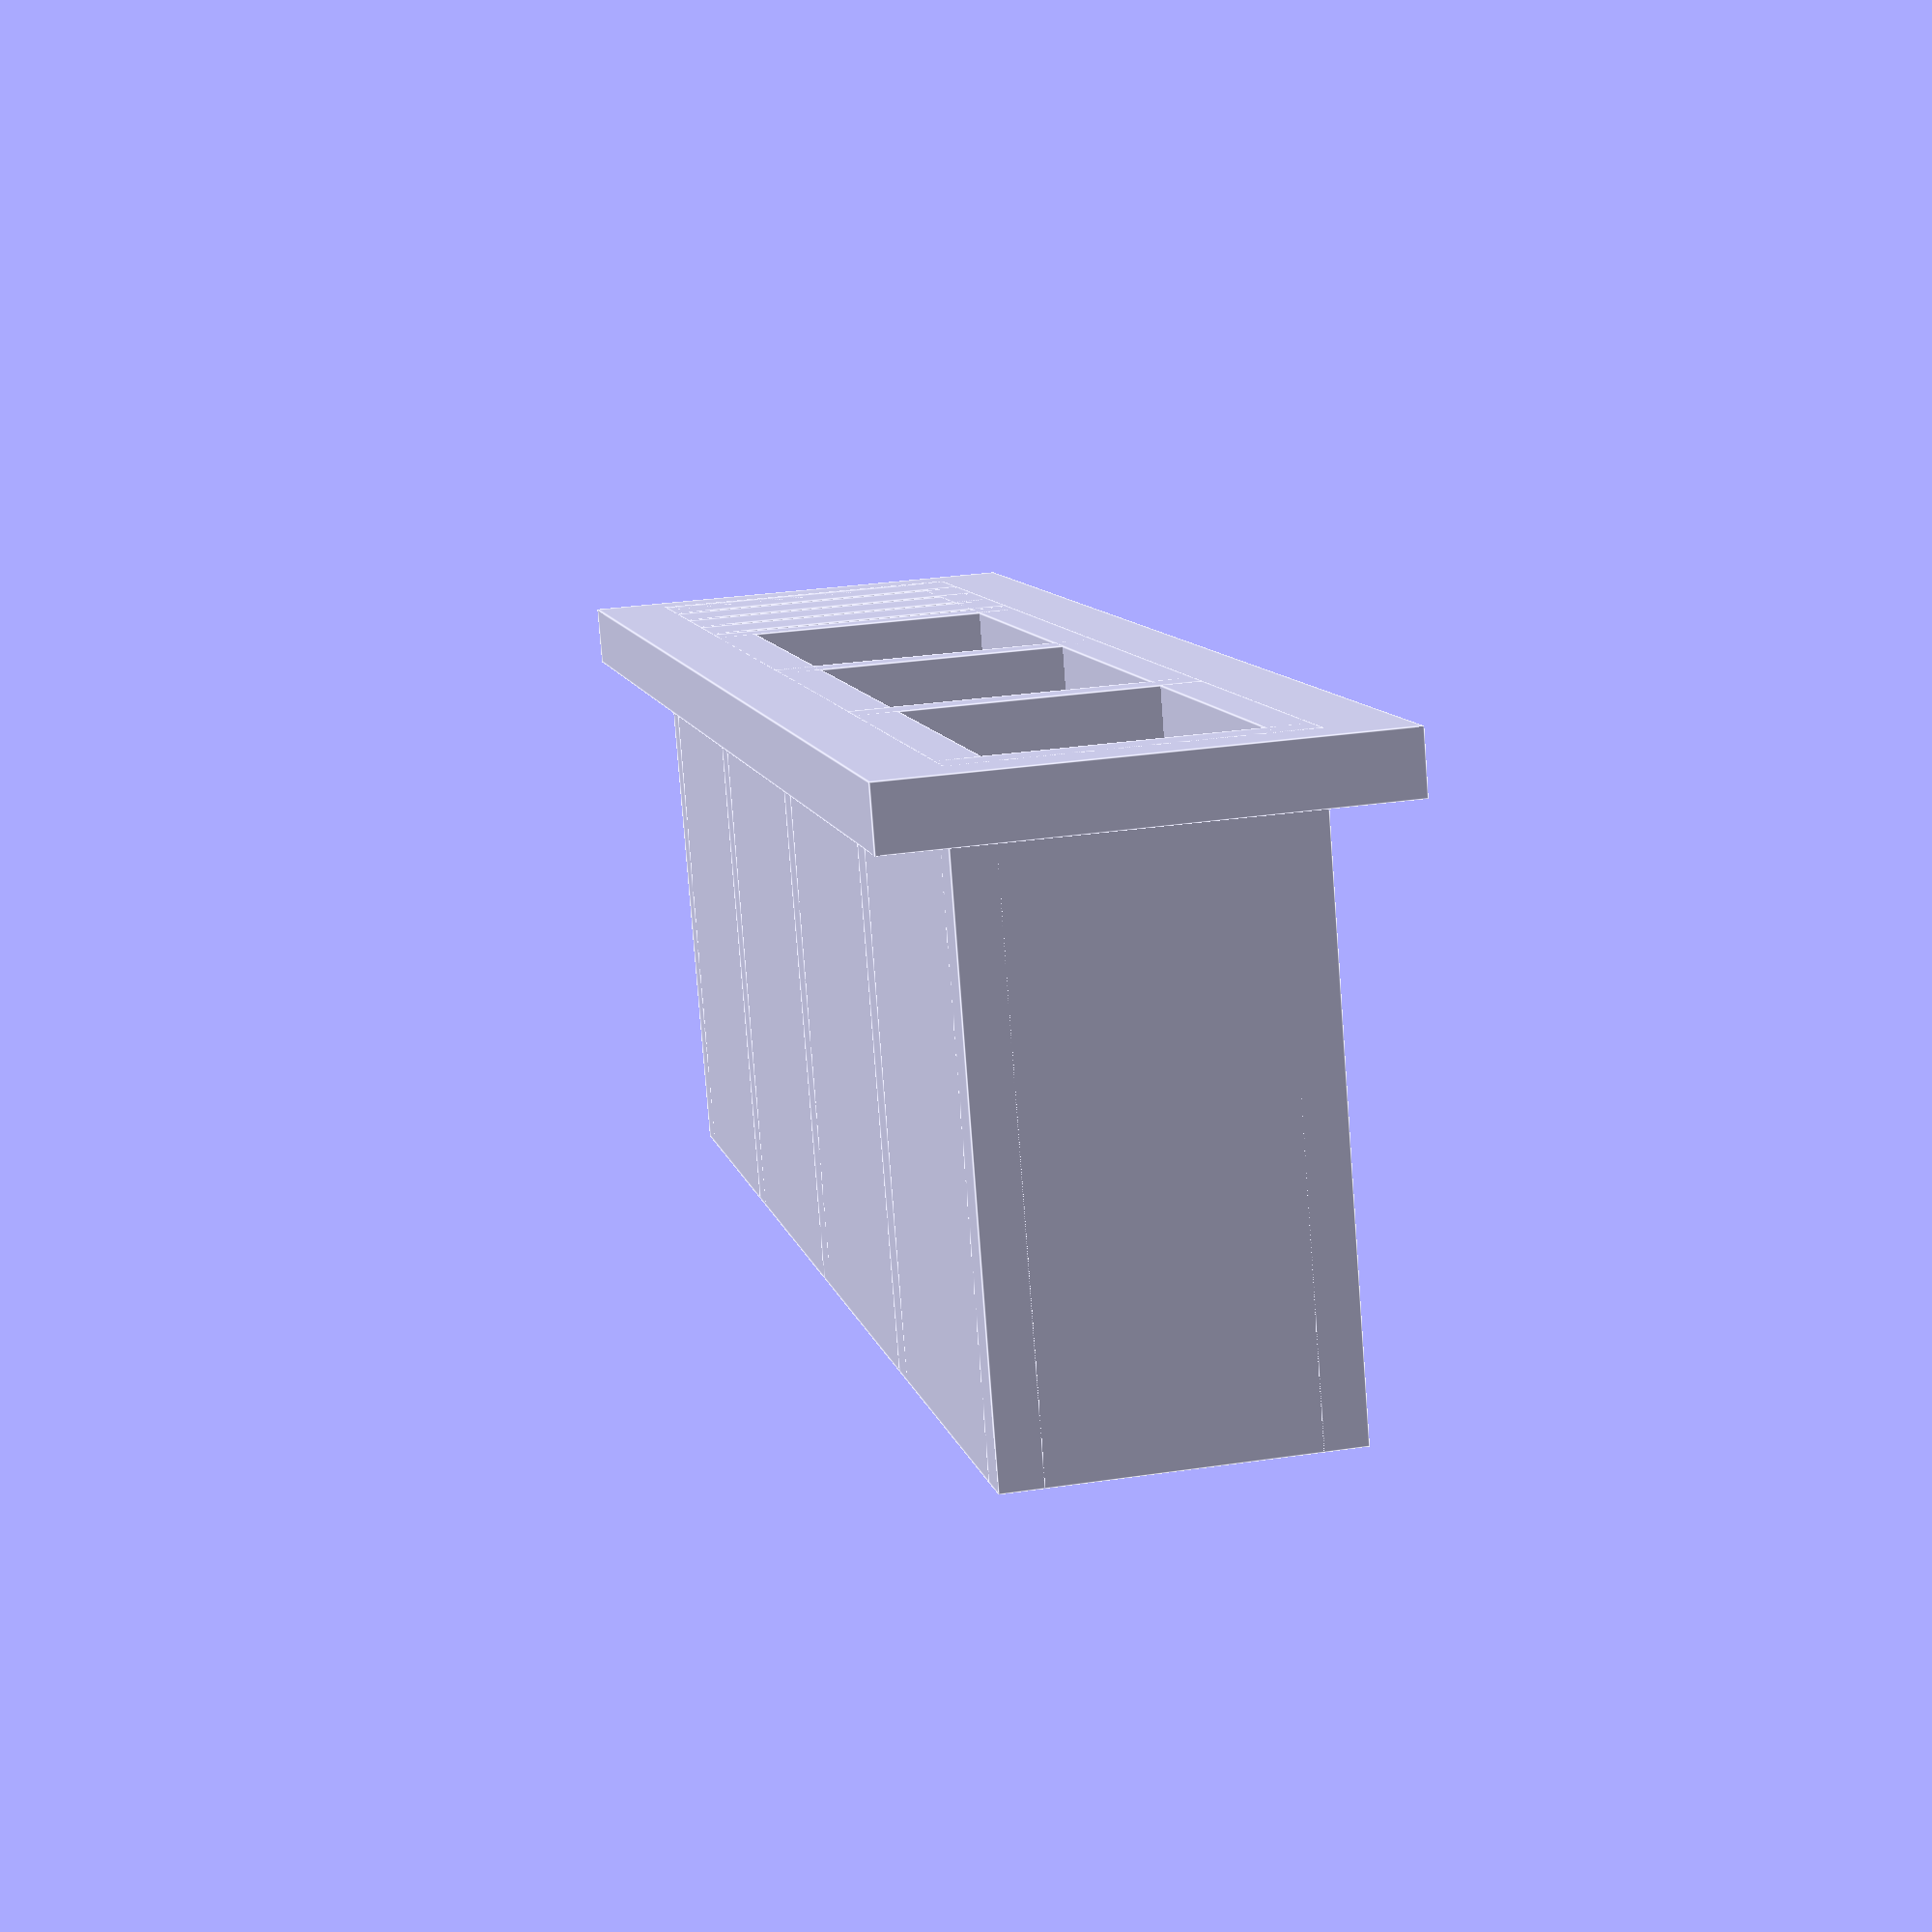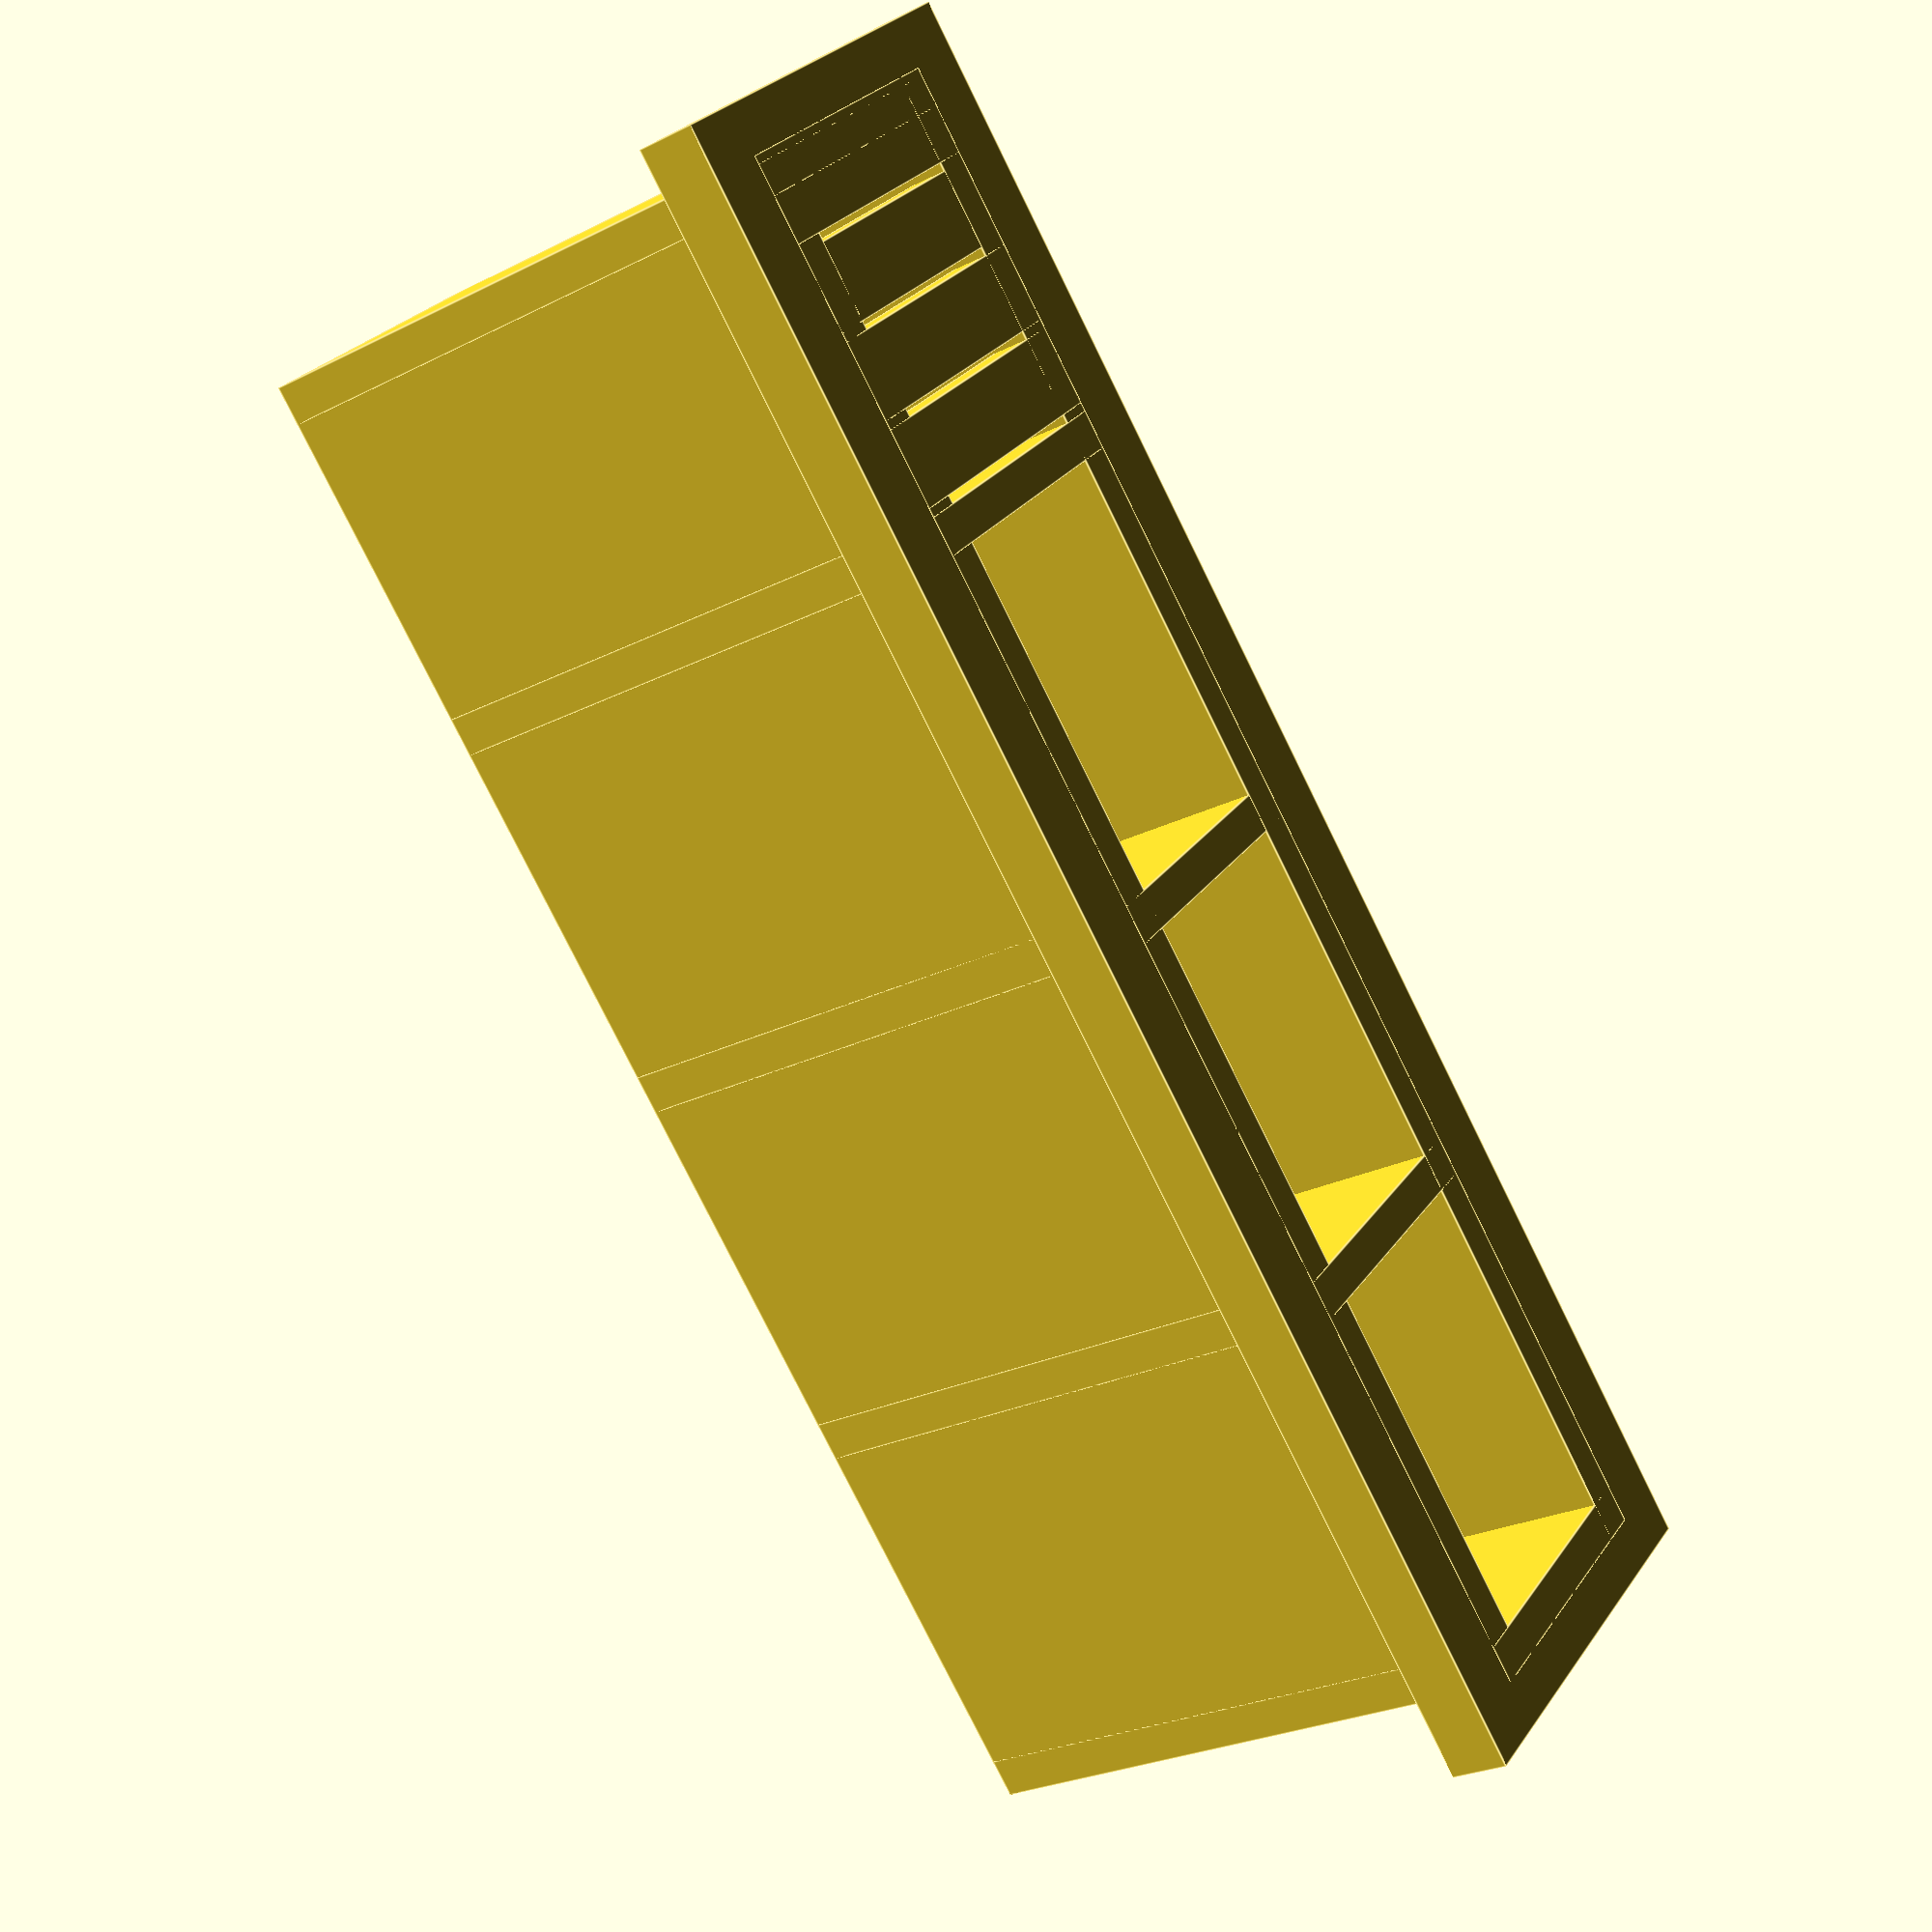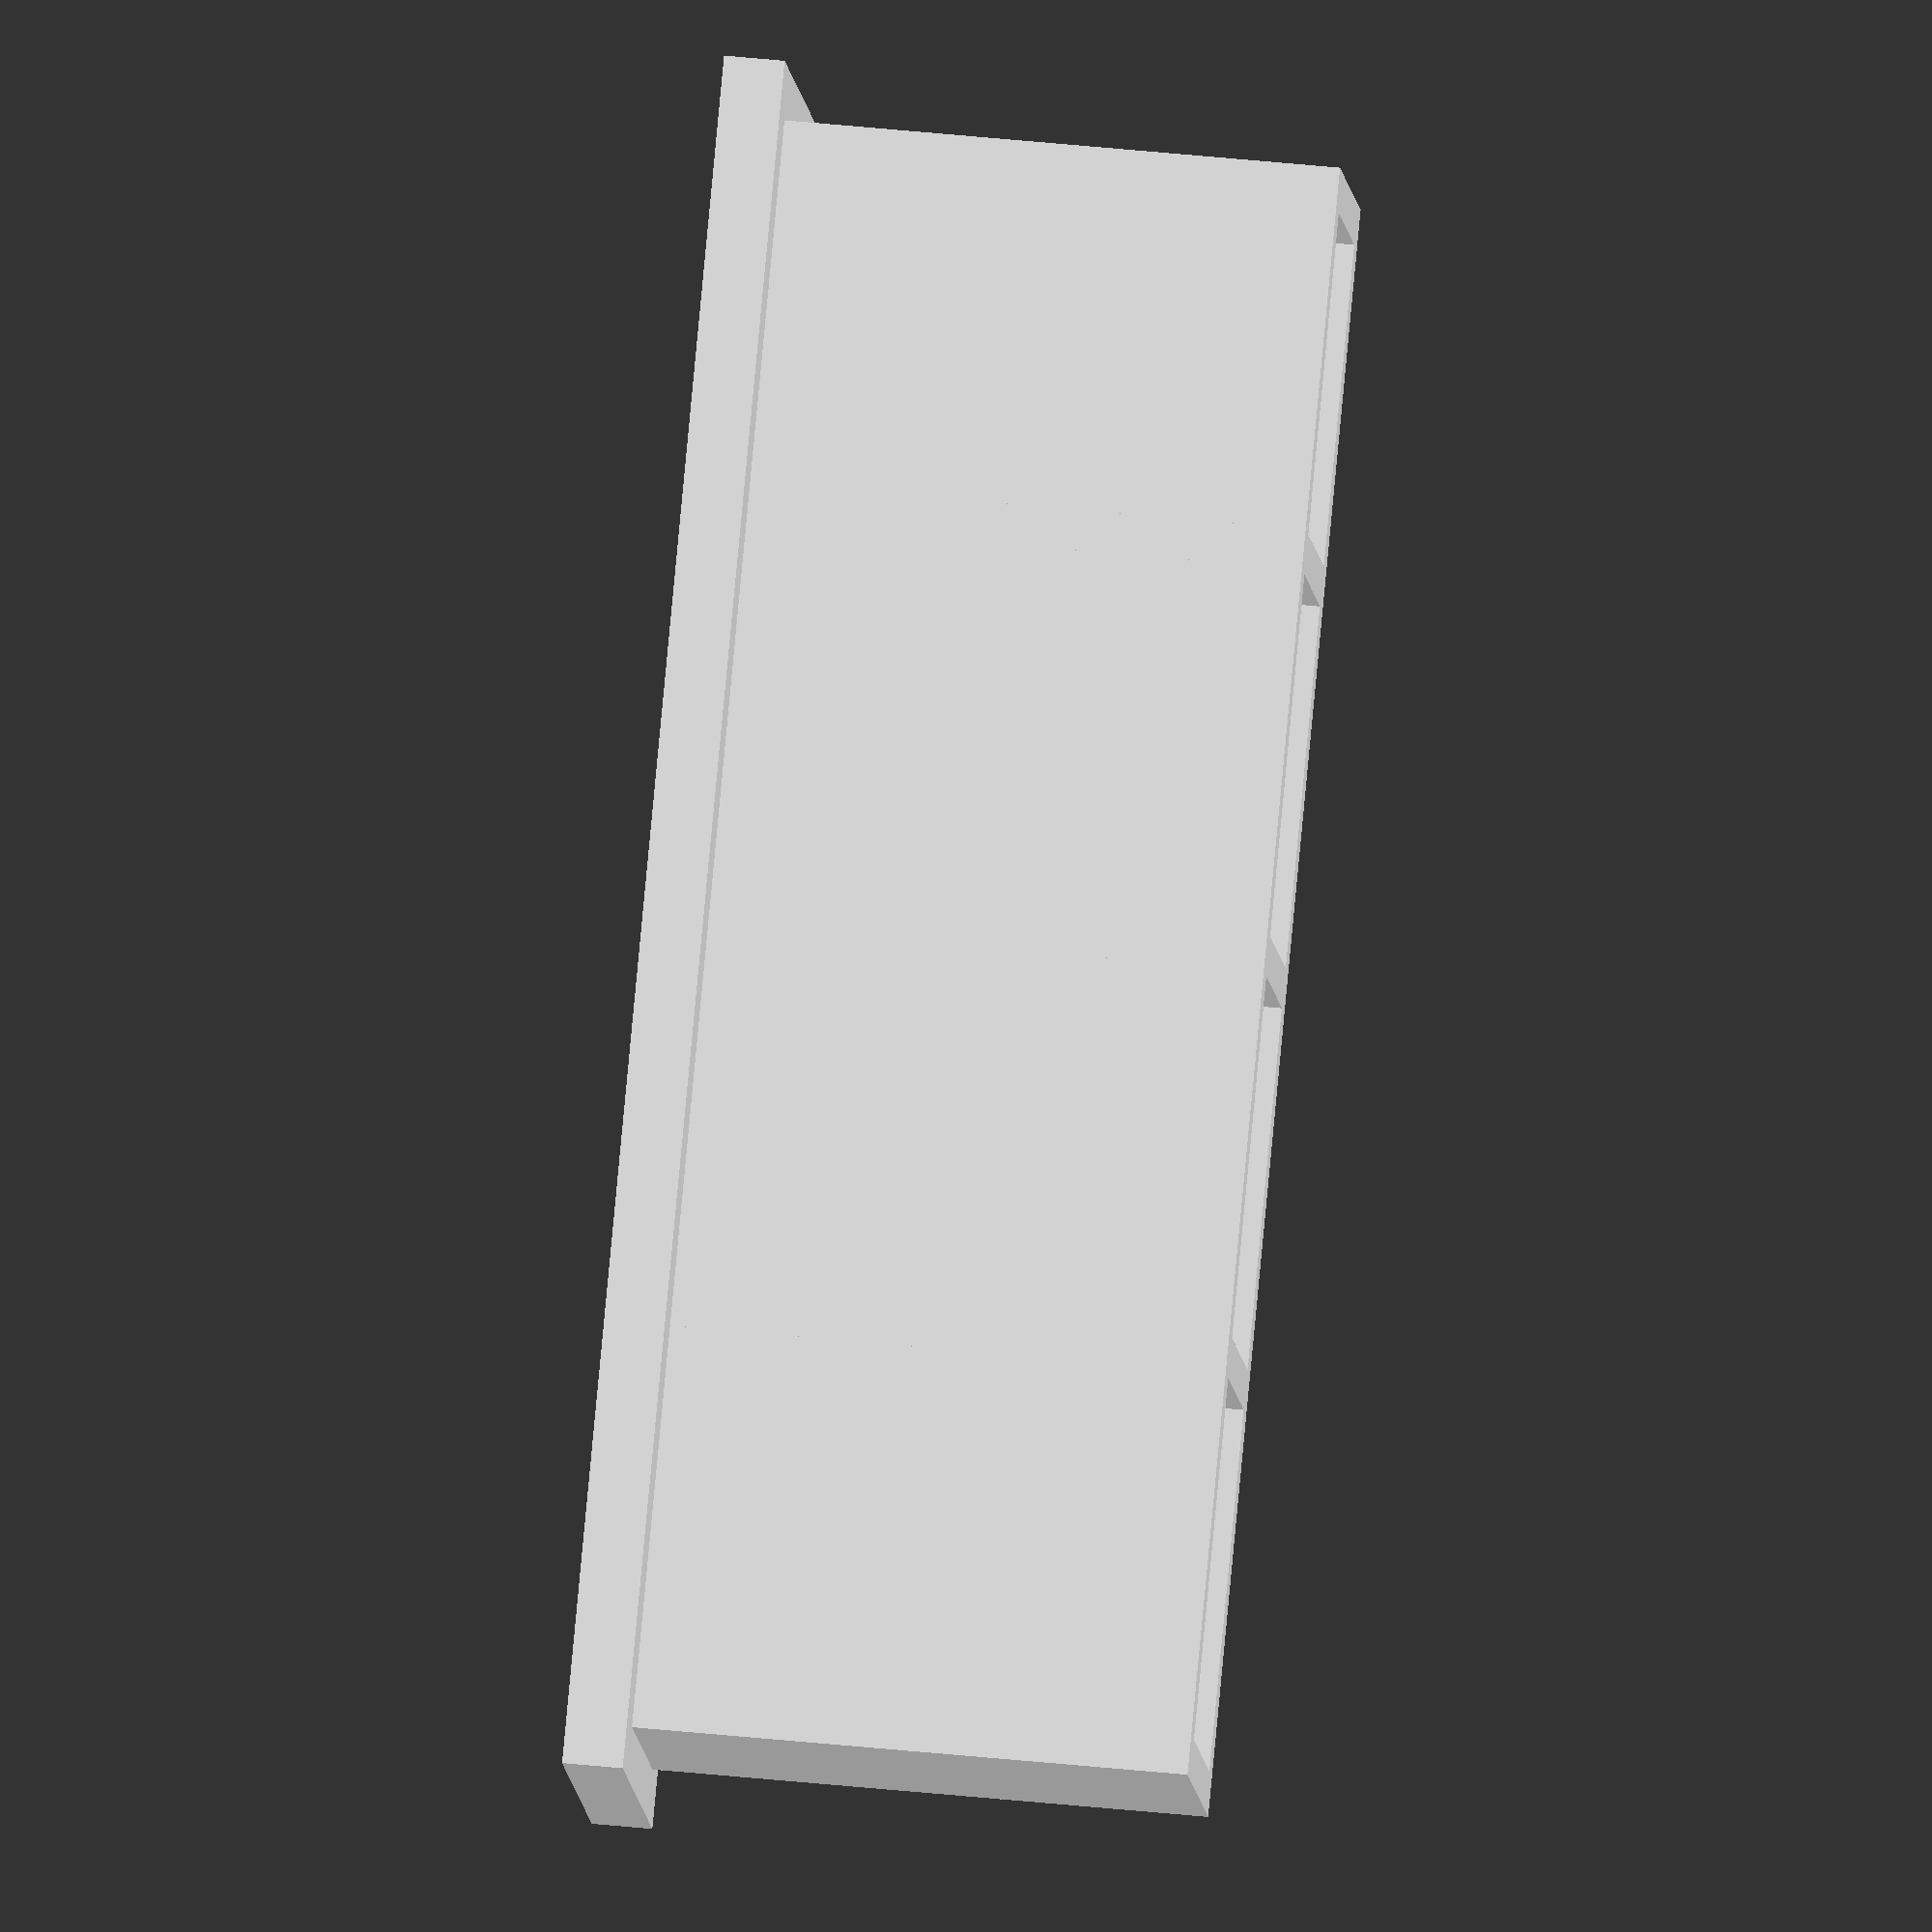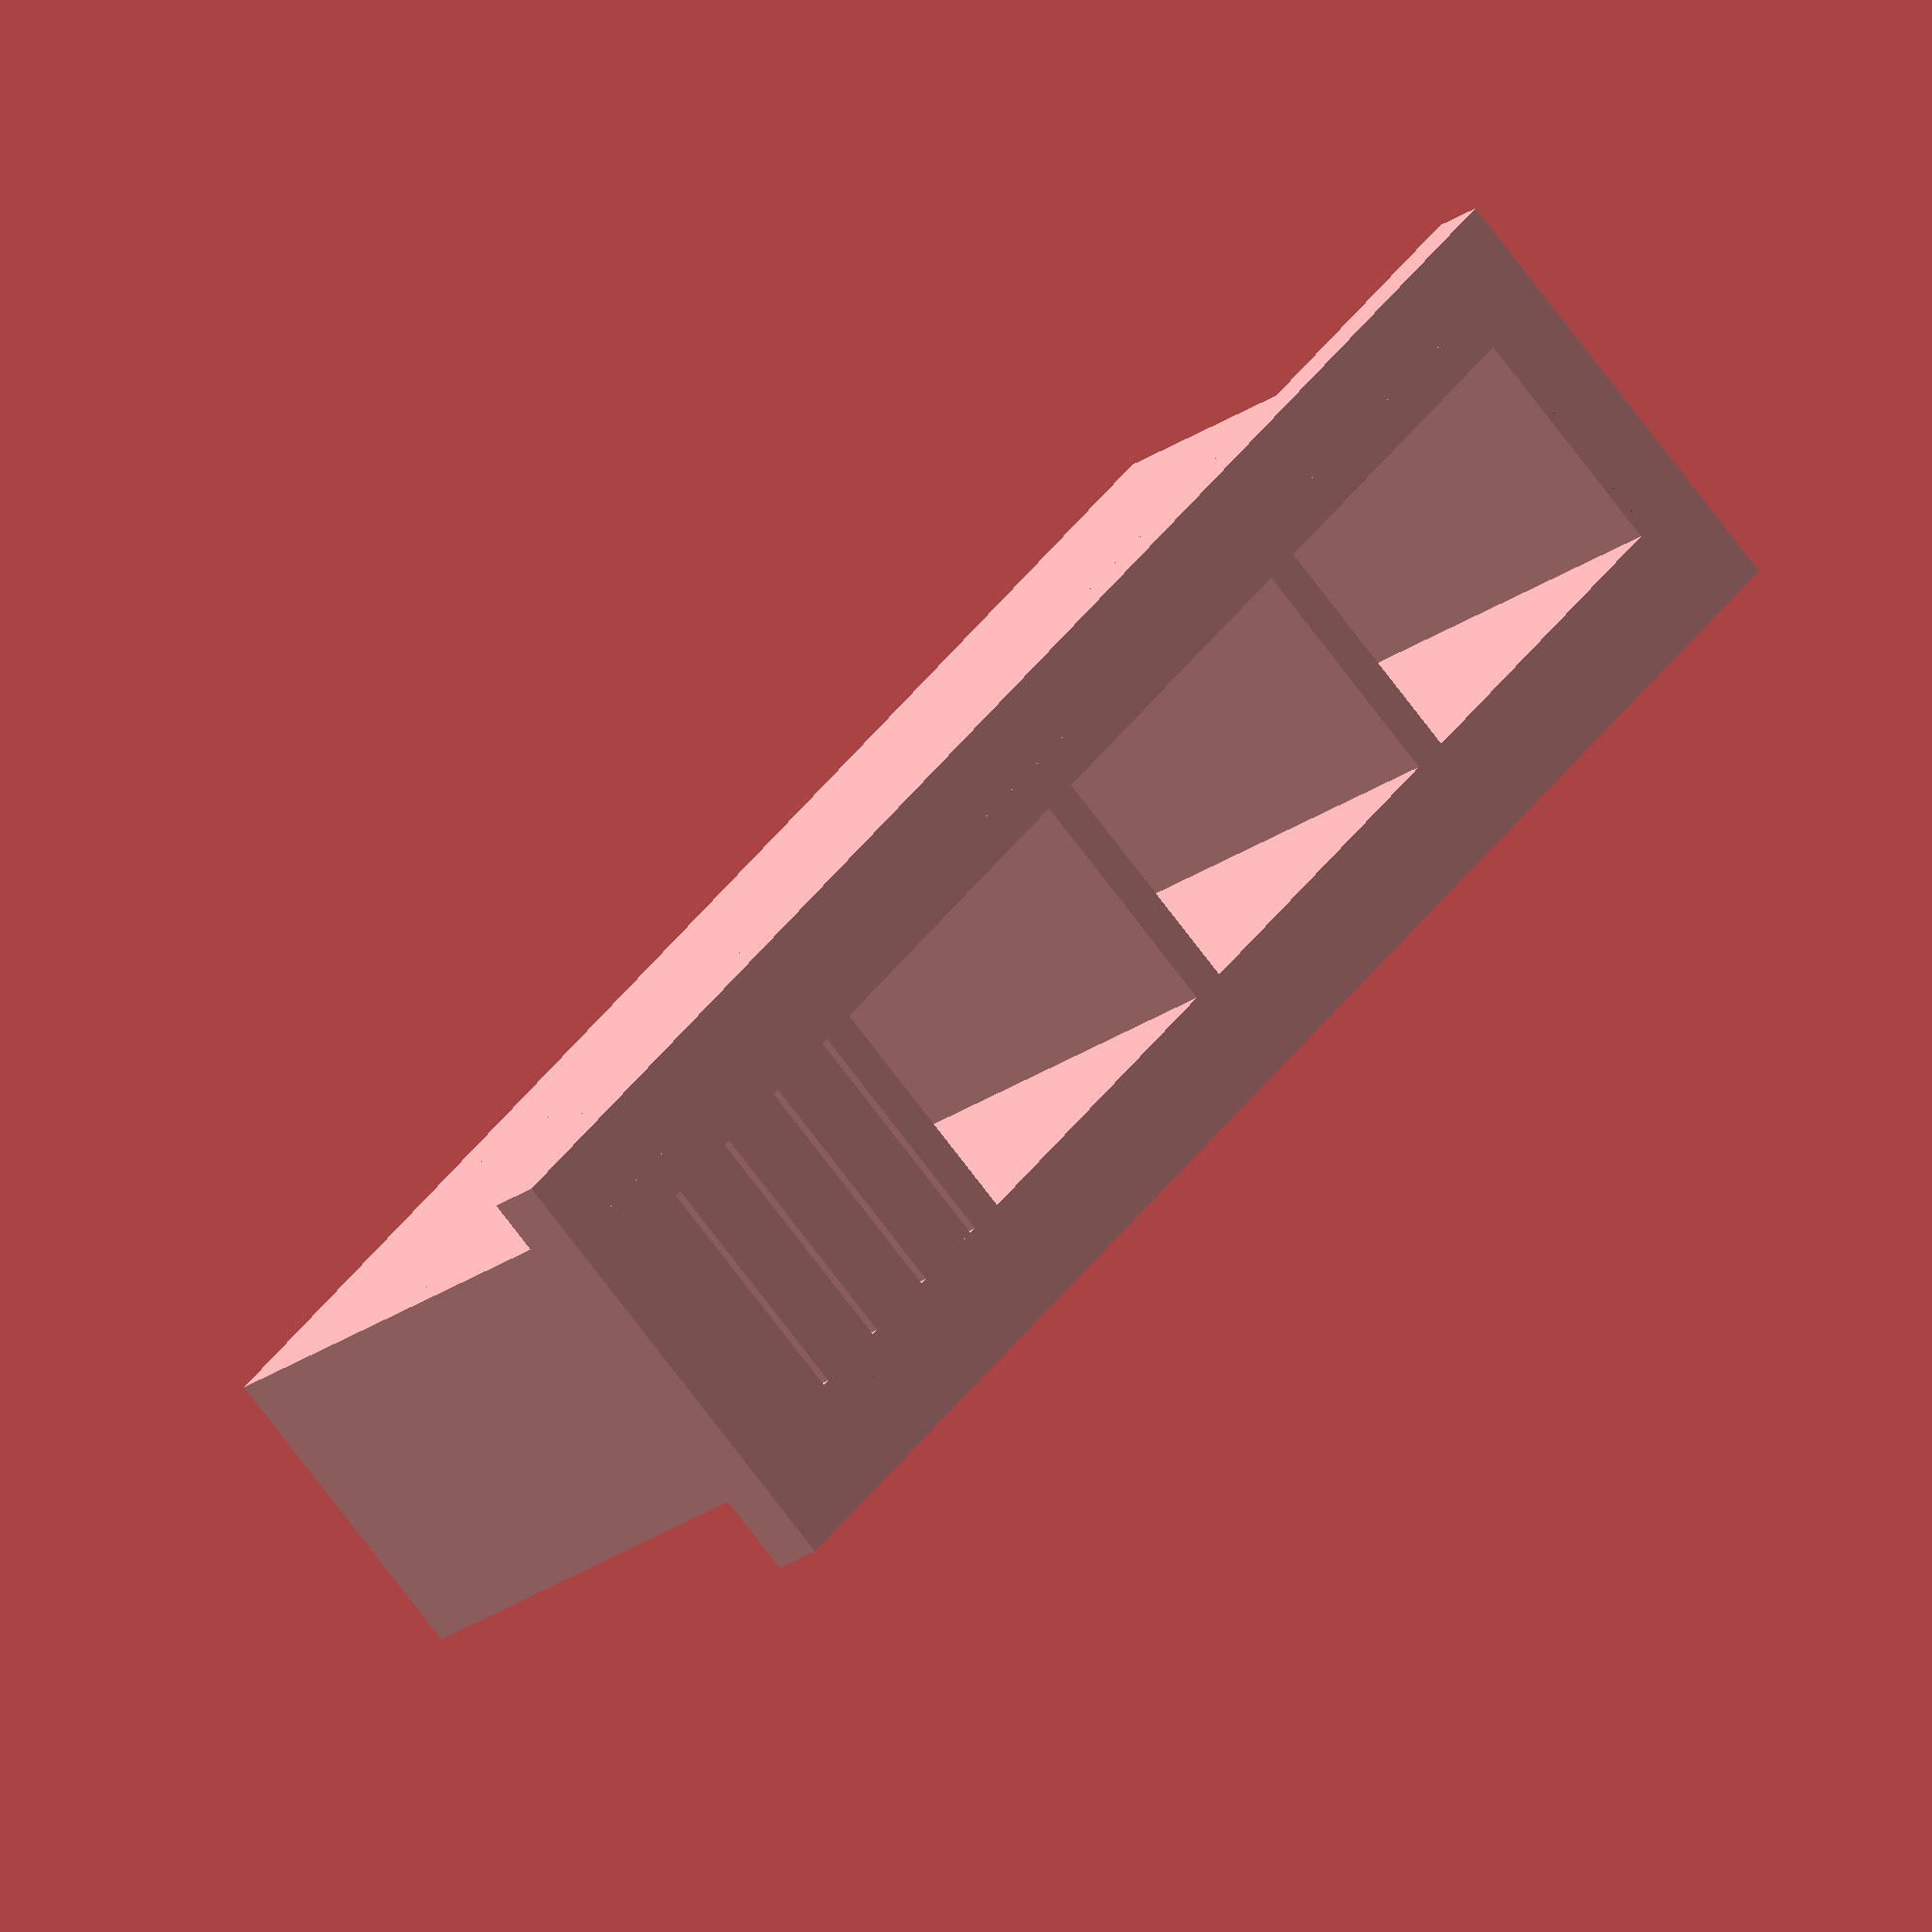
<openscad>
$fn=100;


//AntHome();

//translate([0,0,40])Steps();

//rotate([90,0,0])
//AntWaterBox();

rotate([-90,0,0])
translate([0,10,0])AntWaterBoxLid();

//projection() AntHomeLid();


module AntHome()
{
    
    difference() {
        union() {
            cube([300,100,26]);
            translate([150-25/2-8,100,5]) cube([50-8,2,26-10]);
        }
        translate([150-25/2-8-0.5,0,5-0.5]) cube([50-8+1,2,26-10+1]);
        ScrewHoles();
        Steps();
        
 //       Rooms();
        
        WaterBox();
        
        translate([137.5,100-2,-1])rotate([0,0,0])cube([21,0.5,30]);
        translate([143,4,-1])rotate([0,0,0])cube([21,0.5,30]);
        translate([142,51,-1])rotate([0,0,-45])cube([11,0.5,30]);
        
        translate([149,70,-1])rotate([0,0,45])cube([11,0.5,30]);
        translate([149-0.5,20,-1])rotate([0,0,45])cube([11,0.5,30]);
    }
}

module AntWaterBoxLid()
{
    difference() {
        translate([10,30,4-1])cube([85,3,26-4+1]);
        translate([10+4,30-1,8-1])cube([81-4,5,26-4+1-8]);
      //  translate([10+2.5+1 + 60 ,31,6.5])cube([20,2,20]);
    }
    
    translate([10+2.5,2.5,6.5])cube([84-4,30.5,2]);
    translate([10+2.5,2.5,26-1-2.5-2])cube([84-4,30.5,2]);
    translate([10+2.5,2.5,6.5])cube([2,30.5,16]);
    translate([90+0.5,2.5,6.5])cube([2,30.5,16]);
    
    translate([10+2.5 + 20,2.5,6.5])cube([2,30.5,16]);
    translate([10+2.5 + 40,2.5,6.5])cube([2,30.5,16]);
    translate([10+2.5 + 60,2.5,6.5])cube([2,30.5,16]);
    
    translate([10+2.5+1 + 60+1.4 ,31,6.5])cube([4,2,16]);
    translate([10+2.5+1 + 60+1.4+4.4 ,31,6.5])cube([4,2,16]);
    translate([10+2.5+1 + 60+1.4+4.4+4.4,31,6.5])cube([4,2,16]);
    translate([10+2.5+1 + 60+1.4+4.4+4.4+4.4,31,6.5])cube([4,2,16]);
    
}


module AntWaterBox()
{
    difference() {
        union() {
            translate([-30,0,4])cube([120-0.5+30,30-0.2,22-1]);
            translate([-30-0.5,0,0])cube([30,60,30]);
        }
        
        translate([12,2,6])cube([81,40,22-1-4]);
        
        translate([-30+4,10,6])cube([142,17,22-1-4]);
        
        translate([-15,26,15])rotate([-90,0,0])cylinder(d=22,h=50);
        
        ScrewHoles();
    }
}

module AntHomeLid()
{
    
    difference() {
        union() {
            cube([300,200,26]);
        }
        ScrewHoles();
        translate([0,100,0])ScrewHoles();
    }
}


module WaterBox()
{
    translate([0,-1-2,4])cube([120,40-8+1,26-4+1]);
    translate([10,-1,4])cube([85,75+1,26-4+1]);
    
    translate([80,40-8+1,18])cube([36,8,26-4+1]);
    
}

//translate([170,12,18]) Tunnel(100,7);

module Room1()
{
 //   translate([10,12,18]) Tunnel(100,7);
 ////   translate([5,15,4]) Room(20,13);
 //   translate([42,15,4]) Room(30,13);
 //   translate([90,14,4]) Room(20,13);
   
    translate([180,13,18]) Tunnel(100,7);
    translate([178,14,4]) Room(20,12);
    translate([212,15,4]) Room(30-2,13);
    translate([255,15,4]) Room(25,13);
}

module Room2()
{
  //  translate([10,12,18]) Tunnel(100,7);
  //  translate([5,15,4]) Room(20,15);
  //  translate([45,15,4]) Room(25,15);
  //  translate([95,14,4]) Room(20-2,15);
   
    translate([180,13,18]) Tunnel(100,7);
    translate([178,14,4]) Room(20-8,15);
    translate([208,15,4]) Room(30-2,15);
    translate([255,15,4]) Room(25,15);
}

module Room3()
{
    translate([10,13,18]) Tunnel(100,7);
    translate([8,15,4]) Room(20-2,13);
    translate([42,15,4]) Room(30,13);
    translate([90,12,4]) Room(20,12);
   
    translate([180,12,18]) Tunnel(100,7);
    translate([178,12,4]) Room(20,12);
    translate([212,15,4]) Room(30-2,13);
    translate([255,15,4]) Room(23,13);
}

module Room4()
{
  //  translate([10,12,18]) Tunnel(100,7);
  //  translate([5,15,4]) Room(20,15);
  //  translate([45,15,4]) Room(25,15);
  //  translate([90,14,4]) Room(20-2,15);
   
    translate([180,13,18]) Tunnel(100,7);
    translate([178,14,4]) Room(20-8,15);
    translate([208,15,4]) Room(30-2,15);
    translate([255,15,4]) Room(25,15);
}
module Rooms()
{
    Room1();
    
    translate([0,25,0]) Room4();
    translate([0,50,0]) Room2();
    translate([0,75,0]) Room3();
    
    
}


module Tunnel(x,y)
{
    translate([y/2,0,y/2])rotate([0,90,0]) {
        sphere(d=y);
        cylinder(d=y,h=x);
        translate([0,0,x])sphere(d=y);
    }
}

module Room(x, y, z=3)
{
    scale([1,1,z])Tunnel(x,y);
}

module Steps()
{
    translate([0,8,0]) color("RED") {
        translate([150-25/2-8,25,2]) cube([8,8,25]);
        translate([150+25/2,0,2]) cube([8,8,25]);
    
    
        translate([150-25/2-8,75,2]) cube([8,8,25]);
        translate([150+25/2,50,2]) cube([8,8,25]);

        translate([150-25/2,25-50,10])rotate([0,0,45]) {cube([43.36,8,8]);cube([0,8,17]);}
        translate([150-25/2,25,10])rotate([0,0,45]){cube([43.36,8,8]);cube([33,8,17]);}
        translate([150-25/2,25+50,10])rotate([0,0,45]){cube([43.36,8,8]);{cube([43.36,8,8]);cube([8,8,17]);}}
        
        translate([150-25/2,25,18])rotate([0,0,-45])cube([35.4,8,25-16]);
        translate([150-25/2,25+50,18])rotate([0,0,-45])cube([35.4,8,25-16]);
        
        
        translate([150-25/2-8,25,2]) cube([35,8,8]);
        translate([150+25/2,25,2]) cube([8,8,25]);
        
        translate([150-25/2-8,75,2]) cube([35,8,8]);
        translate([150+25/2,75,2]) cube([8,8,25]);
        
     //   translate([150-25/2-8,0,2]) cube([35,8,8]);
      //  translate([150-25/2-8,0,2]) cube([8,8,25]);

    //    translate([150-25/2-8,50,2]) cube([35,8,8]);
     //   translate([150-25/2-8,50,2]) cube([8,8,25]);
        
        
        for (i = [1:3]) {
            if (i != 2)translate([120-5,i*25,18]) cube([15,8,9]);
            translate([170,i*25,18]) cube([15,8,9]);
            
            
            if (i != 2)translate([125,i*25-1,-1]) cube([0.5,11,30]);
            translate([174,i*25-1,-1]) cube([0.5,11,30]);
            
        }
        
          //  translate([120-5,0*25,18]) cube([15,8,9]);
            translate([170,0*25,18]) cube([15,8,9]);
            
         //   translate([125,0*25-1,-1]) cube([0.8,10.2,30]);
            translate([174,0*25-1,-1]) cube([0.5,11,30]);
        

    }
    
    
    
    
}



module ScrewHoles()
{
    
    translate([5,5,-1])cylinder(d=3.4,h=30);
    translate([300-5,5,-1])cylinder(d=3.4,h=30);
    translate([100,5,-1])cylinder(d=3.4,h=30);
    translate([200,5,-1])cylinder(d=3.4,h=30);
    
    translate([5,100-5,-1])cylinder(d=3.4,h=30);
    translate([300-5,100-5,-1])cylinder(d=3.4,h=30); 
    
    translate([5,50,-1])cylinder(d=3.4,h=30);
    translate([300-5,50,-1])cylinder(d=3.4,h=30);
    
    
    translate([100,100-5,-1])cylinder(d=3.4,h=30);
    translate([200,100-5,-1])cylinder(d=3.4,h=30);
    
    translate([100,50,-1])cylinder(d=3.4,h=30);
    translate([200,50,-1])cylinder(d=3.4,h=30);
    
    
}
</openscad>
<views>
elev=260.2 azim=101.6 roll=355.7 proj=p view=edges
elev=205.5 azim=134.5 roll=50.9 proj=p view=edges
elev=131.4 azim=145.9 roll=263.5 proj=o view=wireframe
elev=19.9 azim=48.0 roll=144.7 proj=o view=solid
</views>
